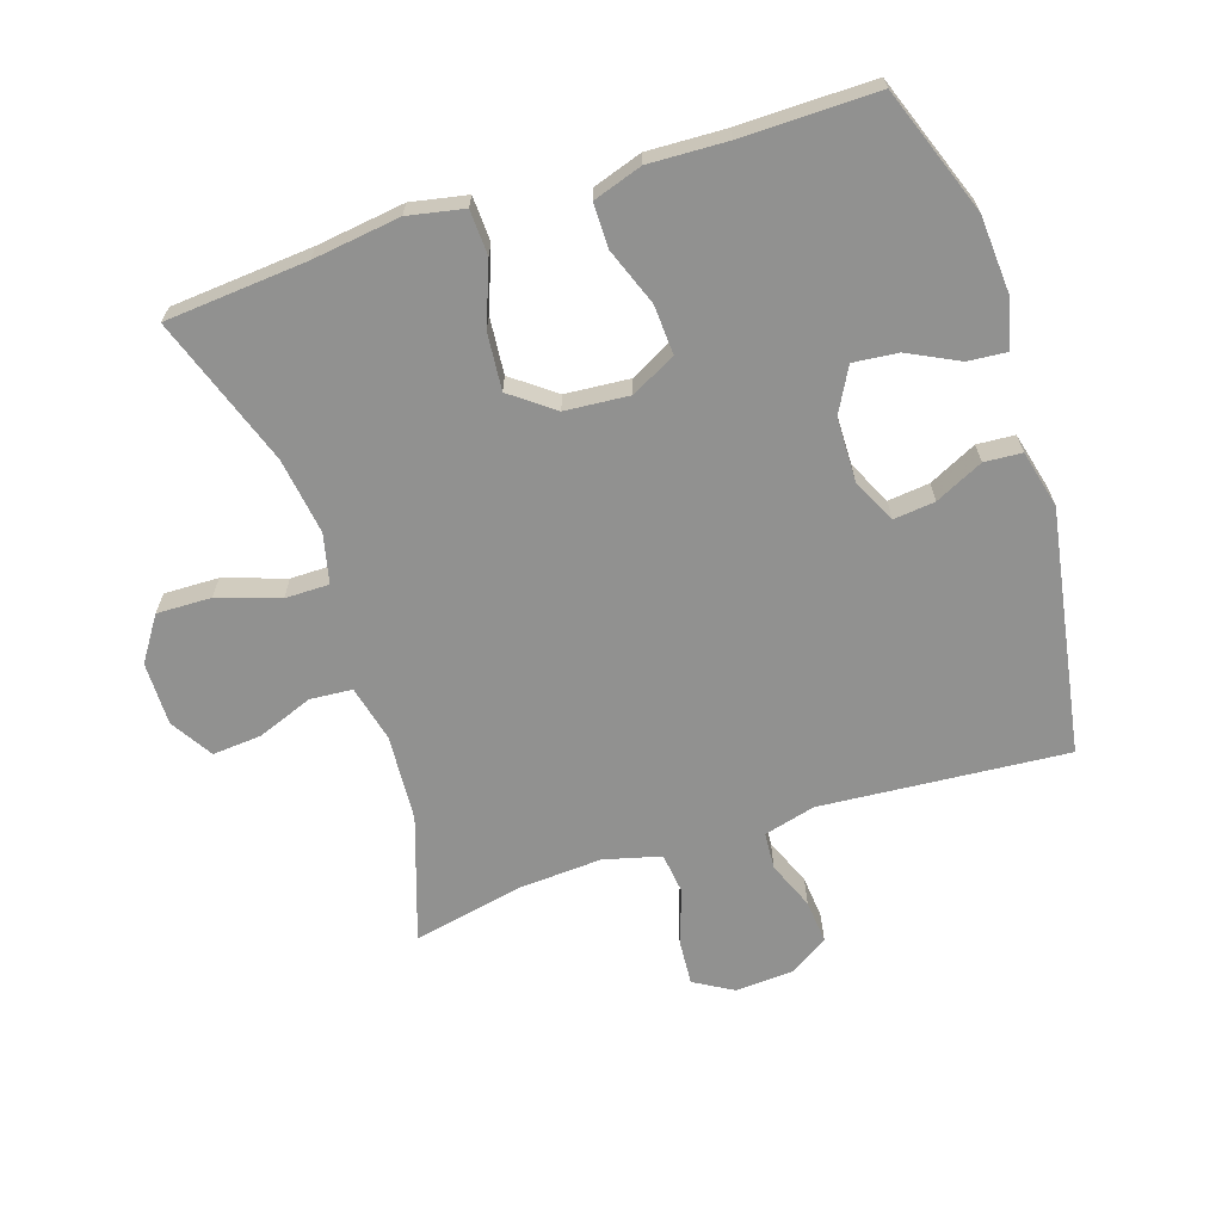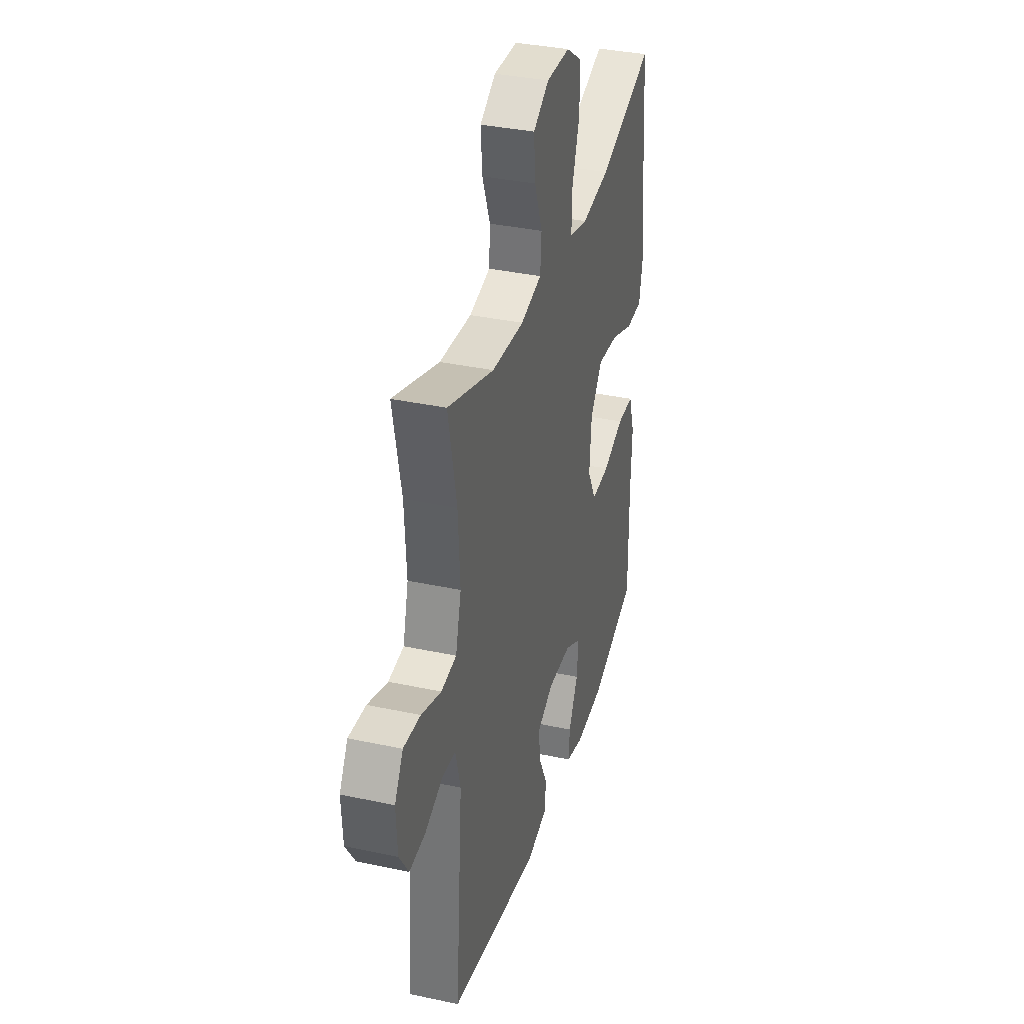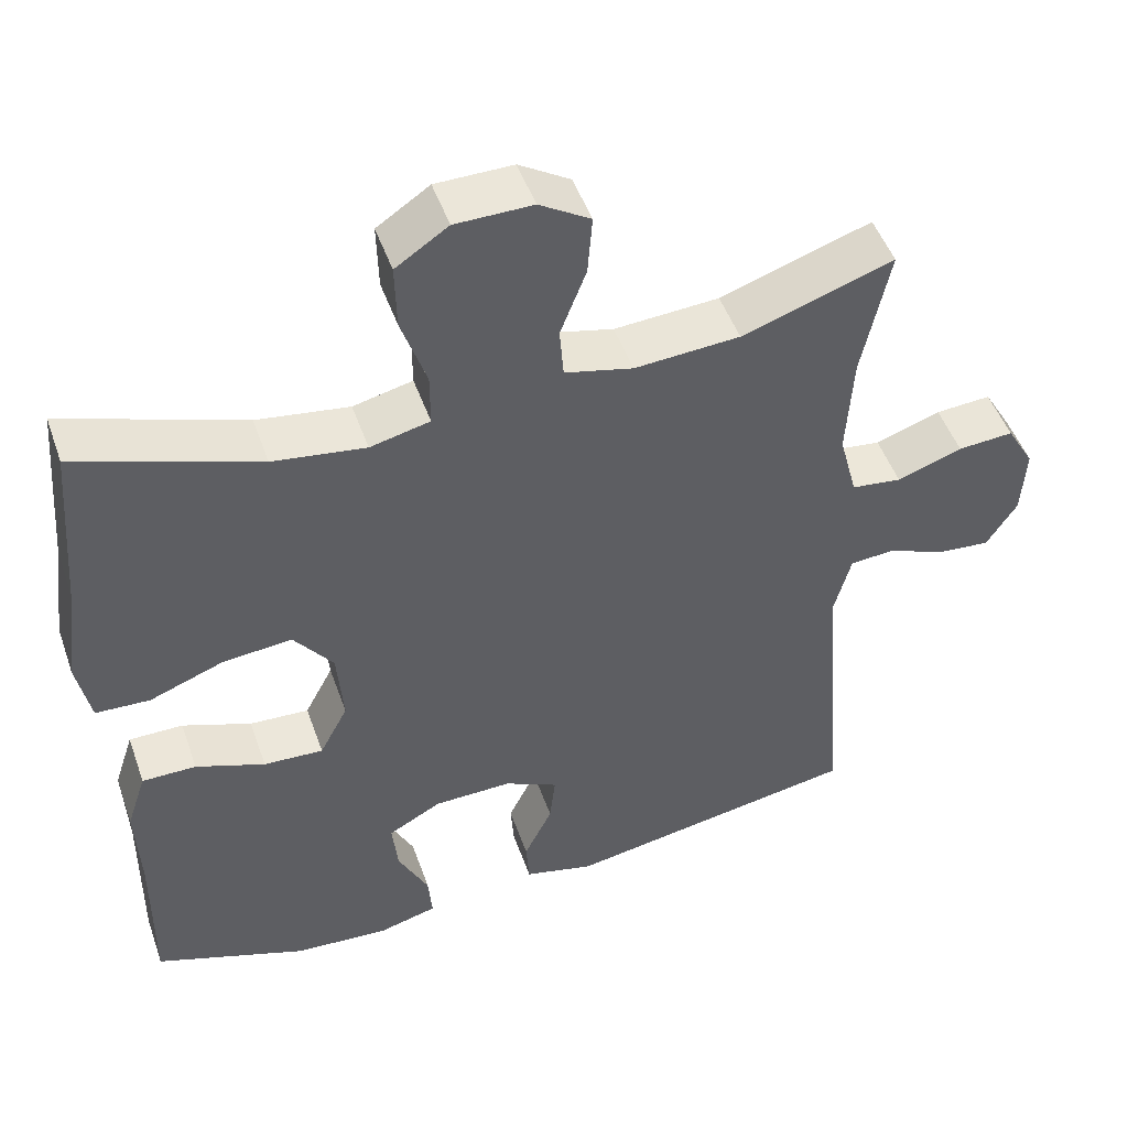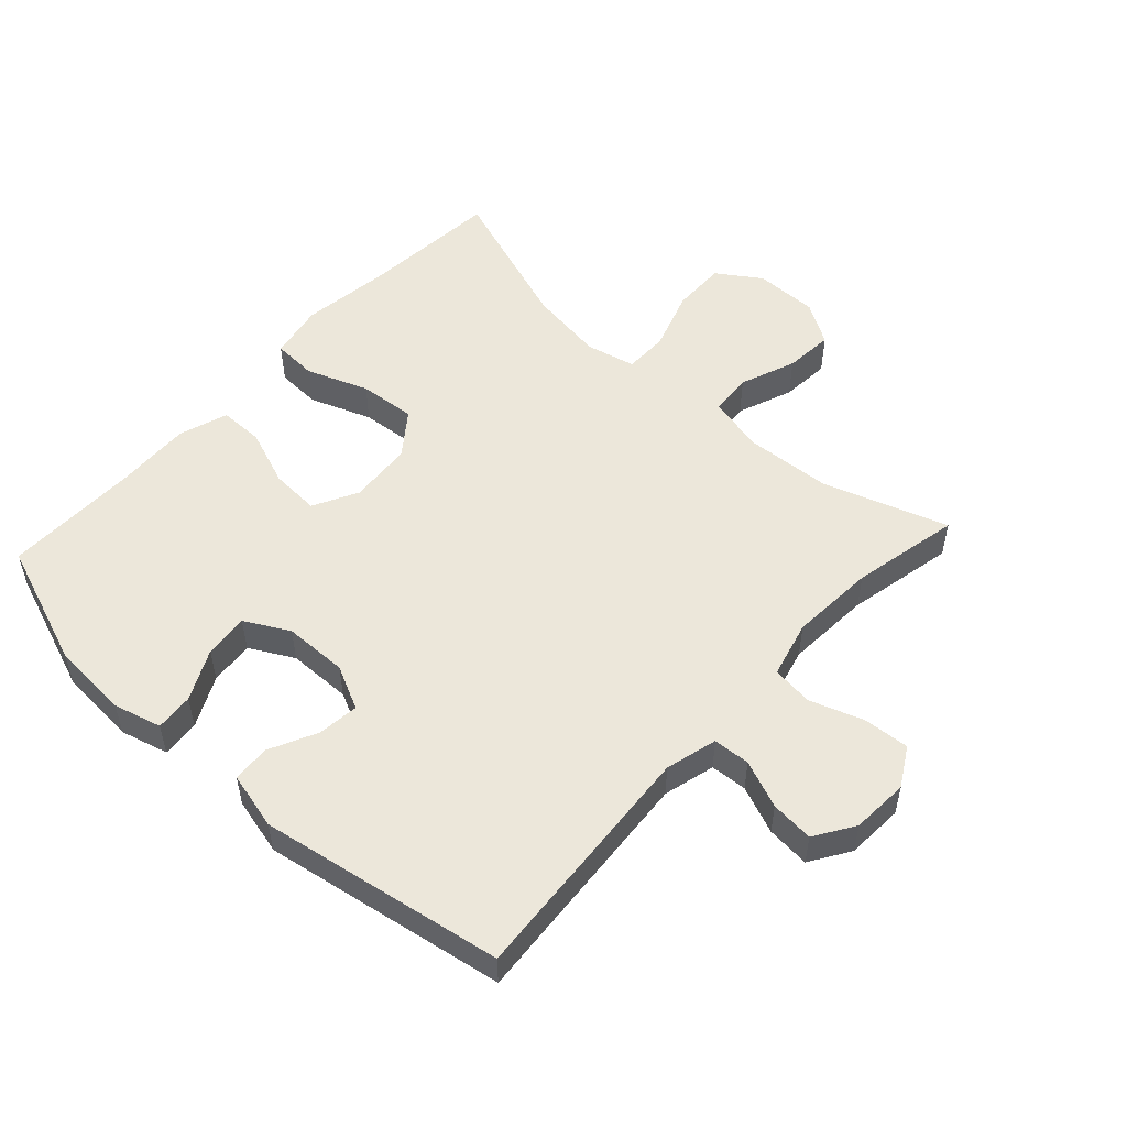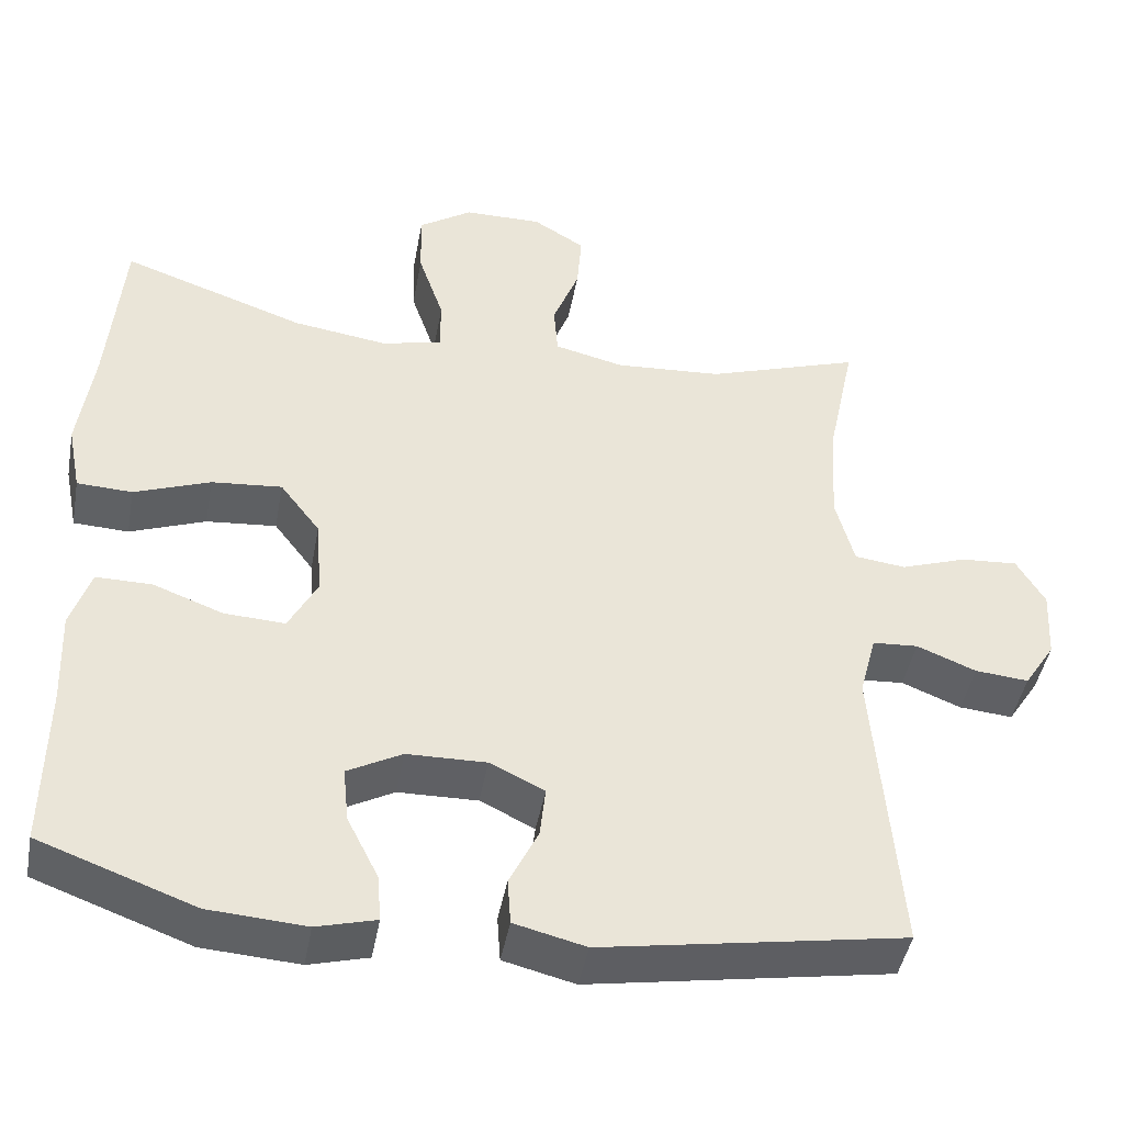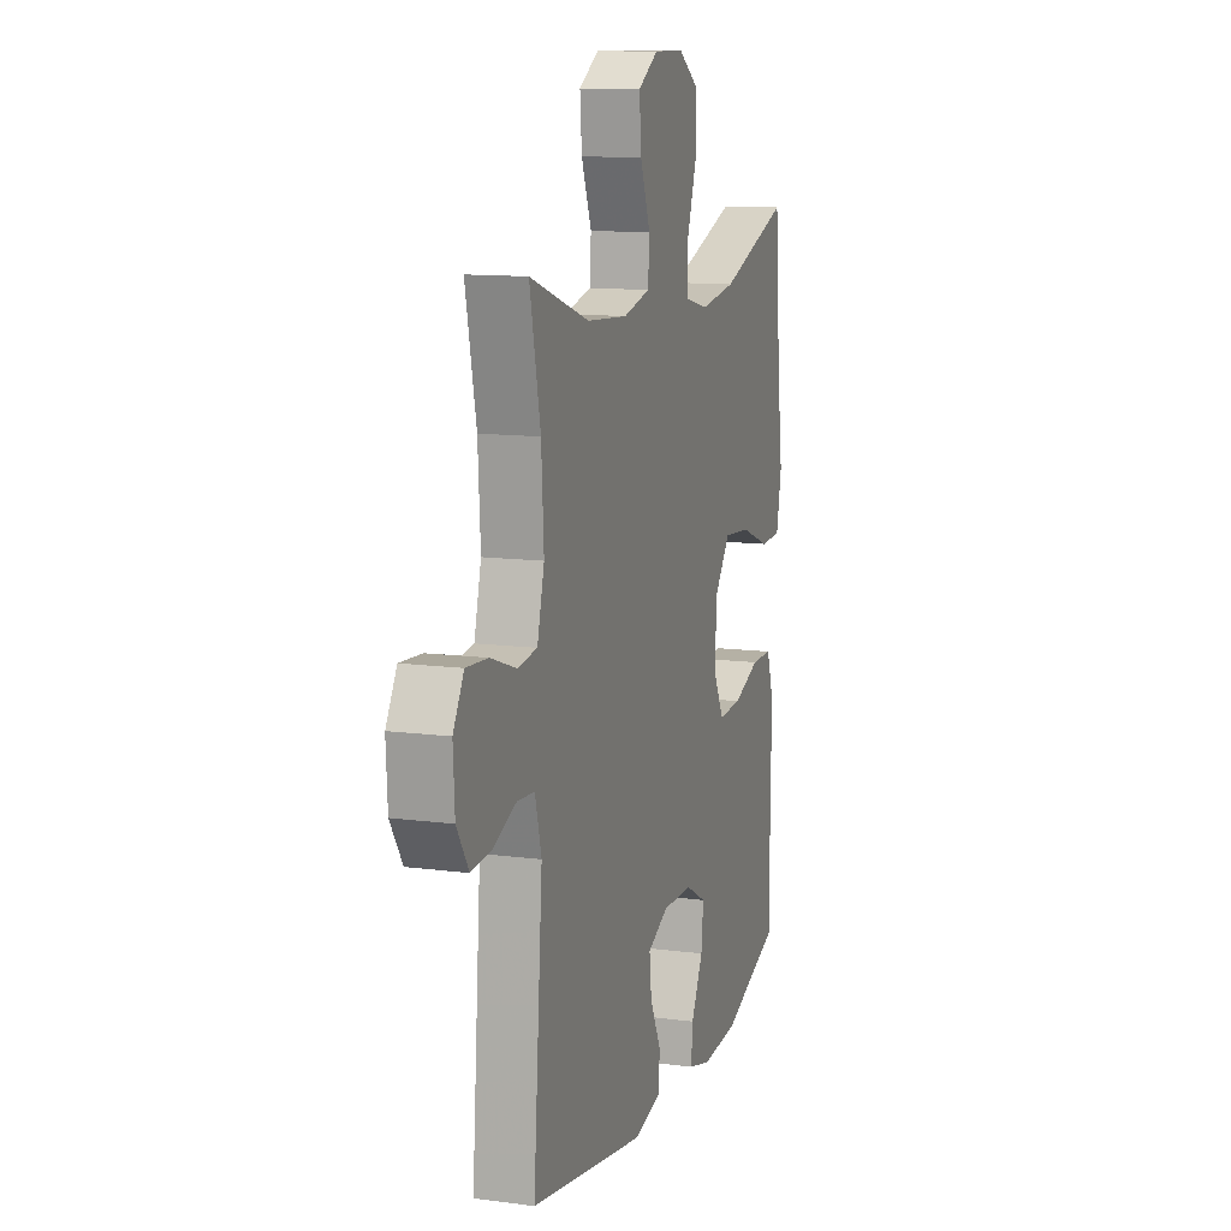
<metadata>
{"format":"obj","ext":"obj","renderer":"f3d","projection":"perspective","resolution":1024,"background":"white","views":[{"elev":-65.9,"azim":108.1,"up":"+Y"},{"elev":35.5,"azim":-74.1,"up":"+Z"},{"elev":48.8,"azim":160.9,"up":"+Z"},{"elev":52.7,"azim":-137.4,"up":"+Y"},{"elev":-44.9,"azim":169.6,"up":"+Z"},{"elev":11.9,"azim":-72.5,"up":"+Z"}]}
</metadata>
<code>
v 0.5 0.07 0.5
v 0.518 0.07 0.281
v 0.536 0.07 0.146
v 0.519 0.07 0.06
v 0.45 0.07 0.057
v 0.355 0.07 0.093
v 0.267 0.07 0.101
v 0.217 0.07 0.035
v 0.209 0.07 -0.064
v 0.245 0.07 -0.133
v 0.321 0.07 -0.129
v 0.409 0.07 -0.096
v 0.478 0.07 -0.096
v 0.503 0.07 -0.172
v 0.498 0.07 -0.292
v 0.5 0.07 -0.5
v 0.306 0.07 -0.571
v 0.185 0.07 -0.579
v 0.111 0.07 -0.559
v 0.116 0.07 -0.5
v 0.155 0.07 -0.422
v 0.162 0.07 -0.353
v 0.094 0.07 -0.316
v -0.005 0.07 -0.314
v -0.073 0.07 -0.347
v -0.066 0.07 -0.411
v -0.03 0.07 -0.485
v -0.034 0.07 -0.543
v -0.123 0.07 -0.565
v -0.5 0.07 -0.5
v -0.47 0.07 -0.12
v -0.491 0.07 -0.04
v -0.548 0.07 -0.036
v -0.622 0.07 -0.066
v -0.689 0.07 -0.072
v -0.728 0.07 -0.011
v -0.733 0.07 0.078
v -0.698 0.07 0.138
v -0.627 0.07 0.133
v -0.544 0.07 0.104
v -0.48 0.07 0.112
v -0.457 0.07 0.2
v -0.465 0.07 0.332
v -0.5 0.07 0.5
v -0.307 0.07 0.435
v -0.173 0.07 0.426
v -0.086 0.07 0.447
v -0.081 0.07 0.512
v -0.114 0.07 0.598
v -0.12 0.07 0.674
v -0.055 0.07 0.714
v 0.043 0.07 0.713
v 0.11 0.07 0.668
v 0.108 0.07 0.584
v 0.076 0.07 0.489
v 0.076 0.07 0.421
v 0.152 0.07 0.403
v 0.27 0.07 0.42
v 0.5 0 0.5
v 0.518 0 0.281
v 0.536 0 0.146
v 0.519 0 0.06
v 0.45 0 0.057
v 0.355 0 0.093
v 0.267 0 0.101
v 0.217 0 0.035
v 0.209 0 -0.064
v 0.245 0 -0.133
v 0.321 0 -0.129
v 0.409 0 -0.096
v 0.478 0 -0.096
v 0.503 0 -0.172
v 0.498 0 -0.292
v 0.5 0 -0.5
v 0.306 0 -0.571
v 0.185 0 -0.579
v 0.111 0 -0.559
v 0.116 0 -0.5
v 0.155 0 -0.422
v 0.162 0 -0.353
v 0.094 0 -0.316
v -0.005 0 -0.314
v -0.073 0 -0.347
v -0.066 0 -0.411
v -0.03 0 -0.485
v -0.034 0 -0.543
v -0.123 0 -0.565
v -0.5 0 -0.5
v -0.47 0 -0.12
v -0.491 0 -0.04
v -0.548 0 -0.036
v -0.622 0 -0.066
v -0.689 0 -0.072
v -0.728 0 -0.011
v -0.733 0 0.078
v -0.698 0 0.138
v -0.627 0 0.133
v -0.544 0 0.104
v -0.48 0 0.112
v -0.457 0 0.2
v -0.465 0 0.332
v -0.5 0 0.5
v -0.307 0 0.435
v -0.173 0 0.426
v -0.086 0 0.447
v -0.081 0 0.512
v -0.114 0 0.598
v -0.12 0 0.674
v -0.055 0 0.714
v 0.043 0 0.713
v 0.11 0 0.668
v 0.108 0 0.584
v 0.076 0 0.489
v 0.076 0 0.421
v 0.152 0 0.403
v 0.27 0 0.42
f 52 53 54 55
f 52 55 56
f 51 52 56
f 48 49 50 51
f 47 48 51 56
f 46 47 56 57
f 43 44 45
f 42 43 45 46
f 41 42 46 57
f 37 38 39 40
f 37 40 41
f 36 37 41
f 33 34 35 36
f 32 33 36 41
f 31 32 41 57
f 26 27 28 29
f 25 26 29 30
f 24 25 30 31
f 18 19 20 21
f 18 21 22
f 15 16 17 18
f 15 18 22
f 14 15 22 23
f 11 12 13 14
f 10 11 14 23
f 3 4 5 6
f 2 3 6 7
f 58 1 2 7
f 57 58 7 8
f 31 57 8 9
f 23 24 31
f 9 10 23 31
f 113 112 111 110
f 114 113 110
f 114 110 109
f 109 108 107 106
f 114 109 106 105
f 115 114 105 104
f 103 102 101
f 104 103 101 100
f 115 104 100 99
f 98 97 96 95
f 99 98 95
f 99 95 94
f 94 93 92 91
f 99 94 91 90
f 115 99 90 89
f 87 86 85 84
f 88 87 84 83
f 89 88 83 82
f 79 78 77 76
f 80 79 76
f 76 75 74 73
f 80 76 73
f 81 80 73 72
f 72 71 70 69
f 81 72 69 68
f 64 63 62 61
f 65 64 61 60
f 65 60 59 116
f 66 65 116 115
f 67 66 115 89
f 89 82 81
f 89 81 68 67
f 1 59 60 2
f 2 60 61 3
f 3 61 62 4
f 4 62 63 5
f 5 63 64 6
f 6 64 65 7
f 7 65 66 8
f 8 66 67 9
f 9 67 68 10
f 10 68 69 11
f 11 69 70 12
f 12 70 71 13
f 13 71 72 14
f 14 72 73 15
f 15 73 74 16
f 16 74 75 17
f 17 75 76 18
f 18 76 77 19
f 19 77 78 20
f 20 78 79 21
f 21 79 80 22
f 22 80 81 23
f 23 81 82 24
f 24 82 83 25
f 25 83 84 26
f 26 84 85 27
f 27 85 86 28
f 28 86 87 29
f 29 87 88 30
f 30 88 89 31
f 31 89 90 32
f 32 90 91 33
f 33 91 92 34
f 34 92 93 35
f 35 93 94 36
f 36 94 95 37
f 37 95 96 38
f 38 96 97 39
f 39 97 98 40
f 40 98 99 41
f 41 99 100 42
f 42 100 101 43
f 43 101 102 44
f 44 102 103 45
f 45 103 104 46
f 46 104 105 47
f 47 105 106 48
f 48 106 107 49
f 49 107 108 50
f 50 108 109 51
f 51 109 110 52
f 52 110 111 53
f 53 111 112 54
f 54 112 113 55
f 55 113 114 56
f 56 114 115 57
f 57 115 116 58
f 58 116 59 1

</code>
